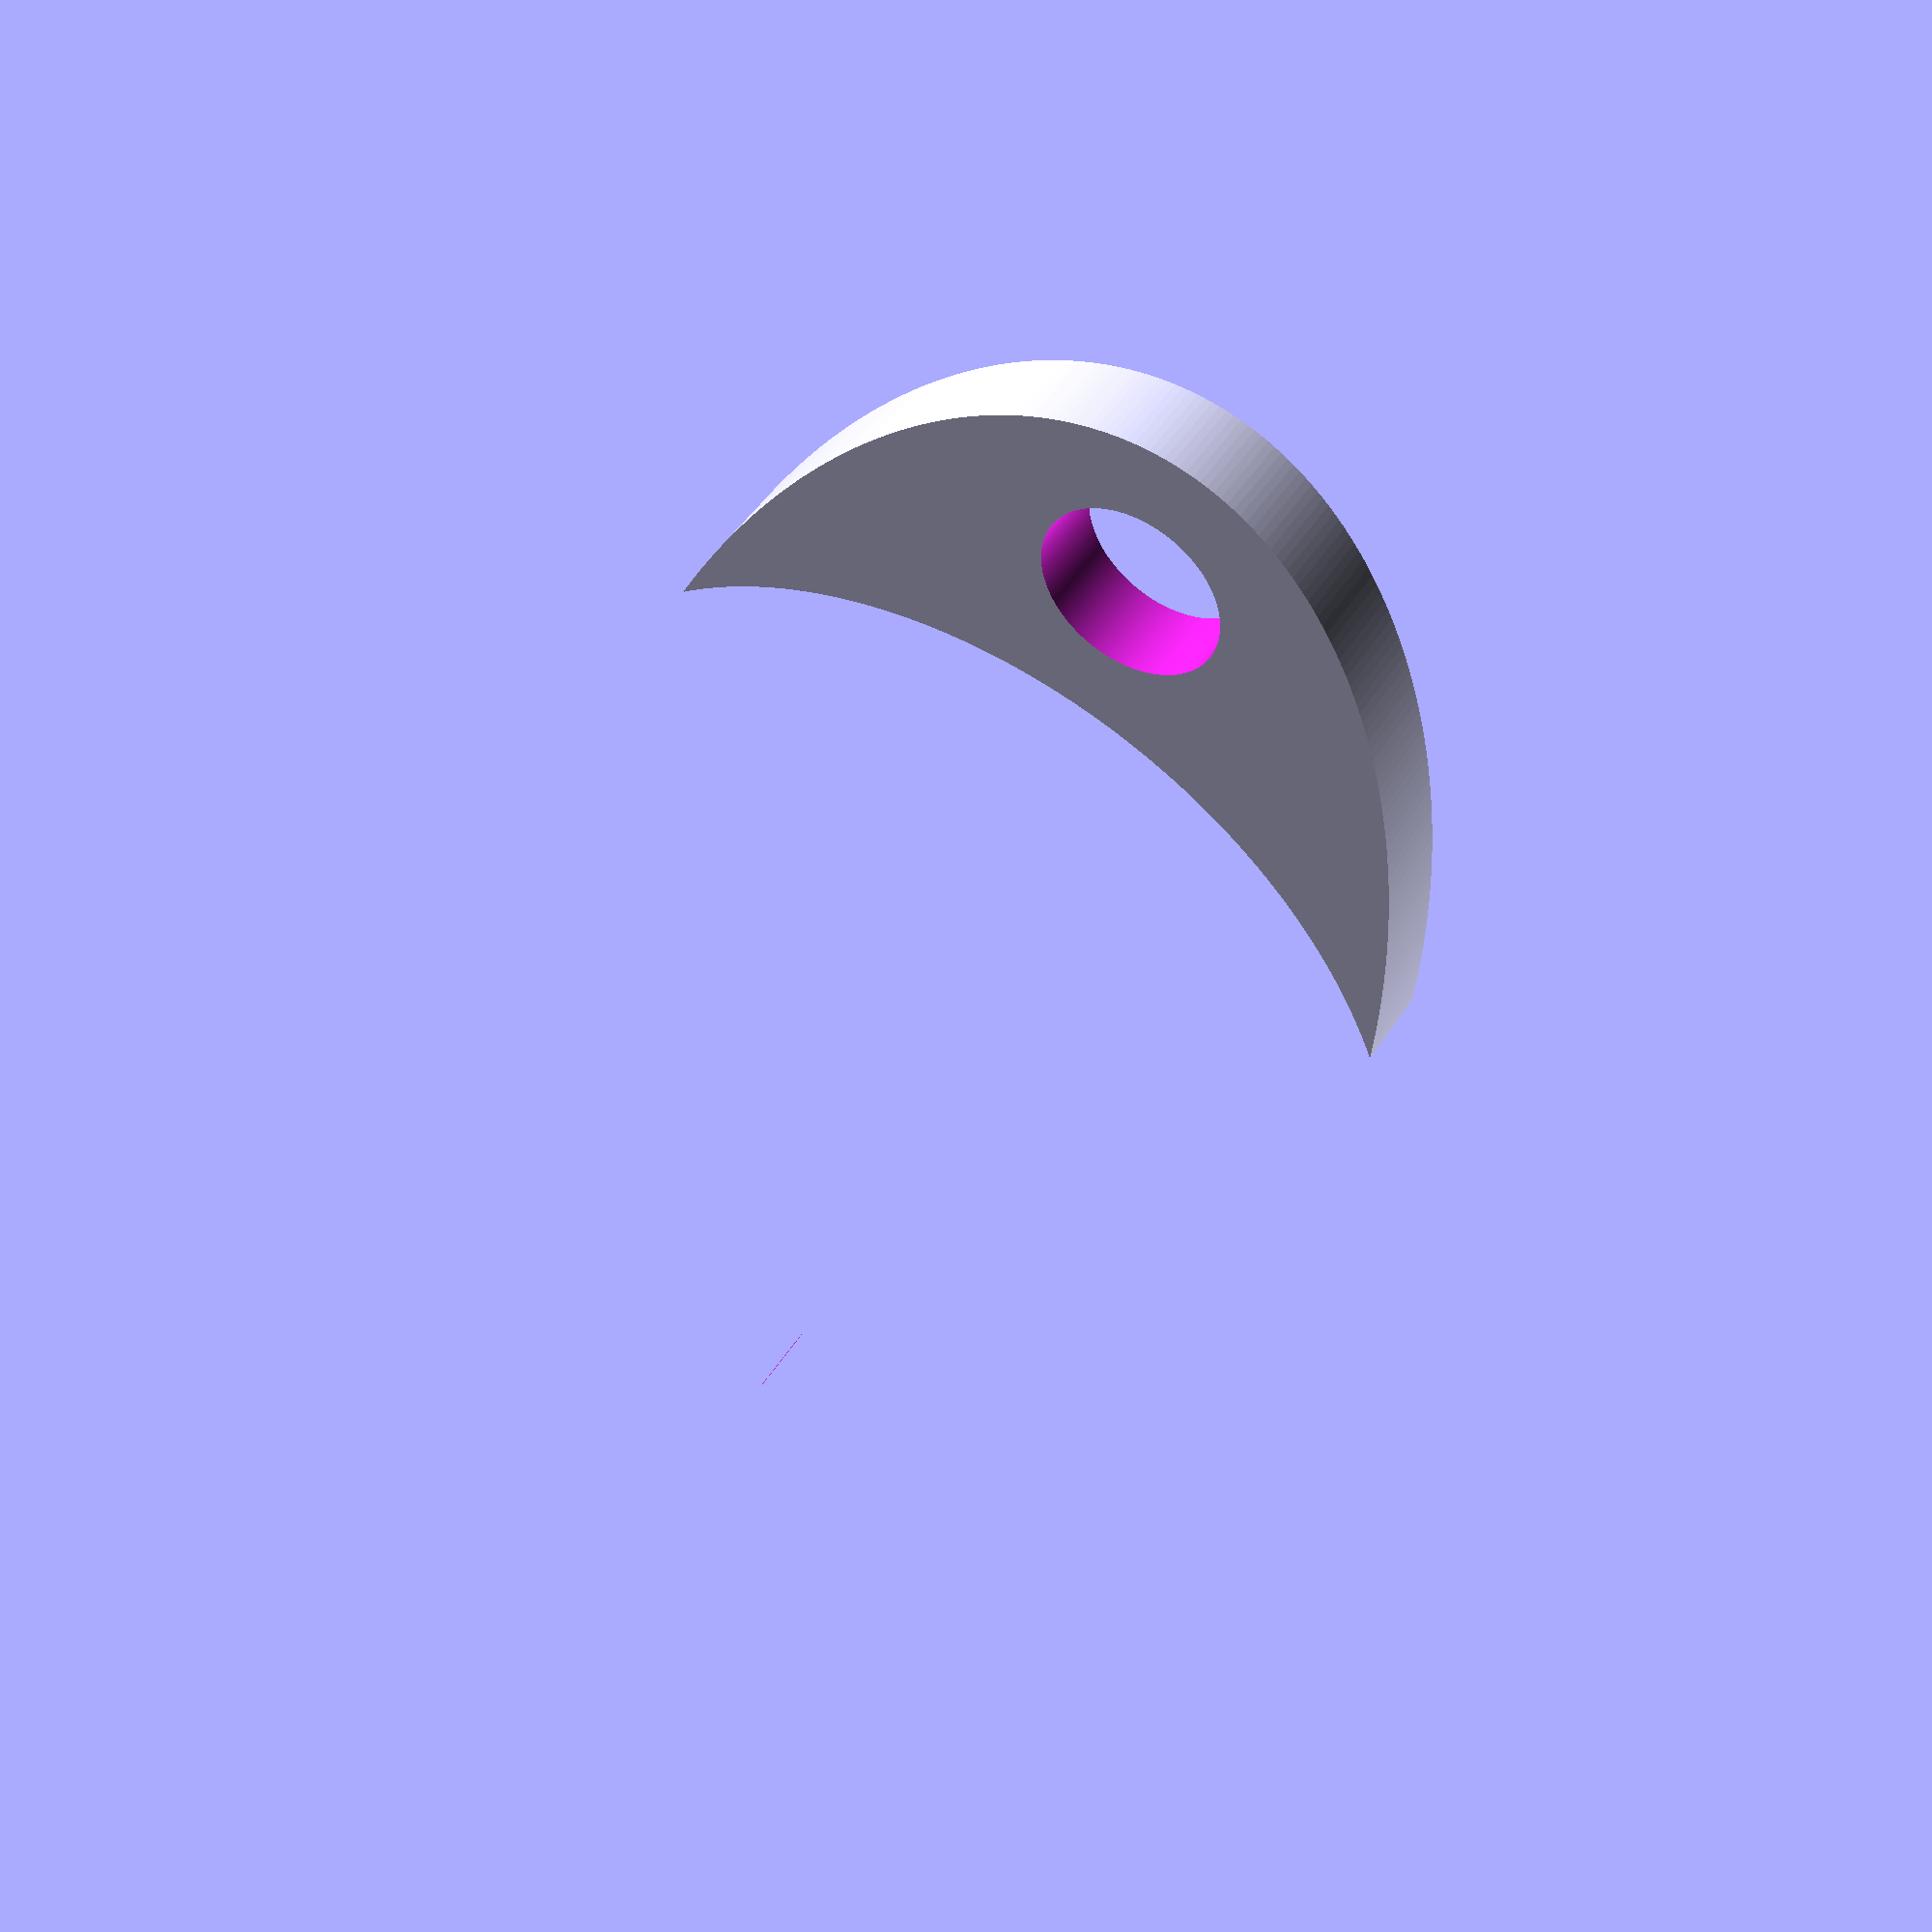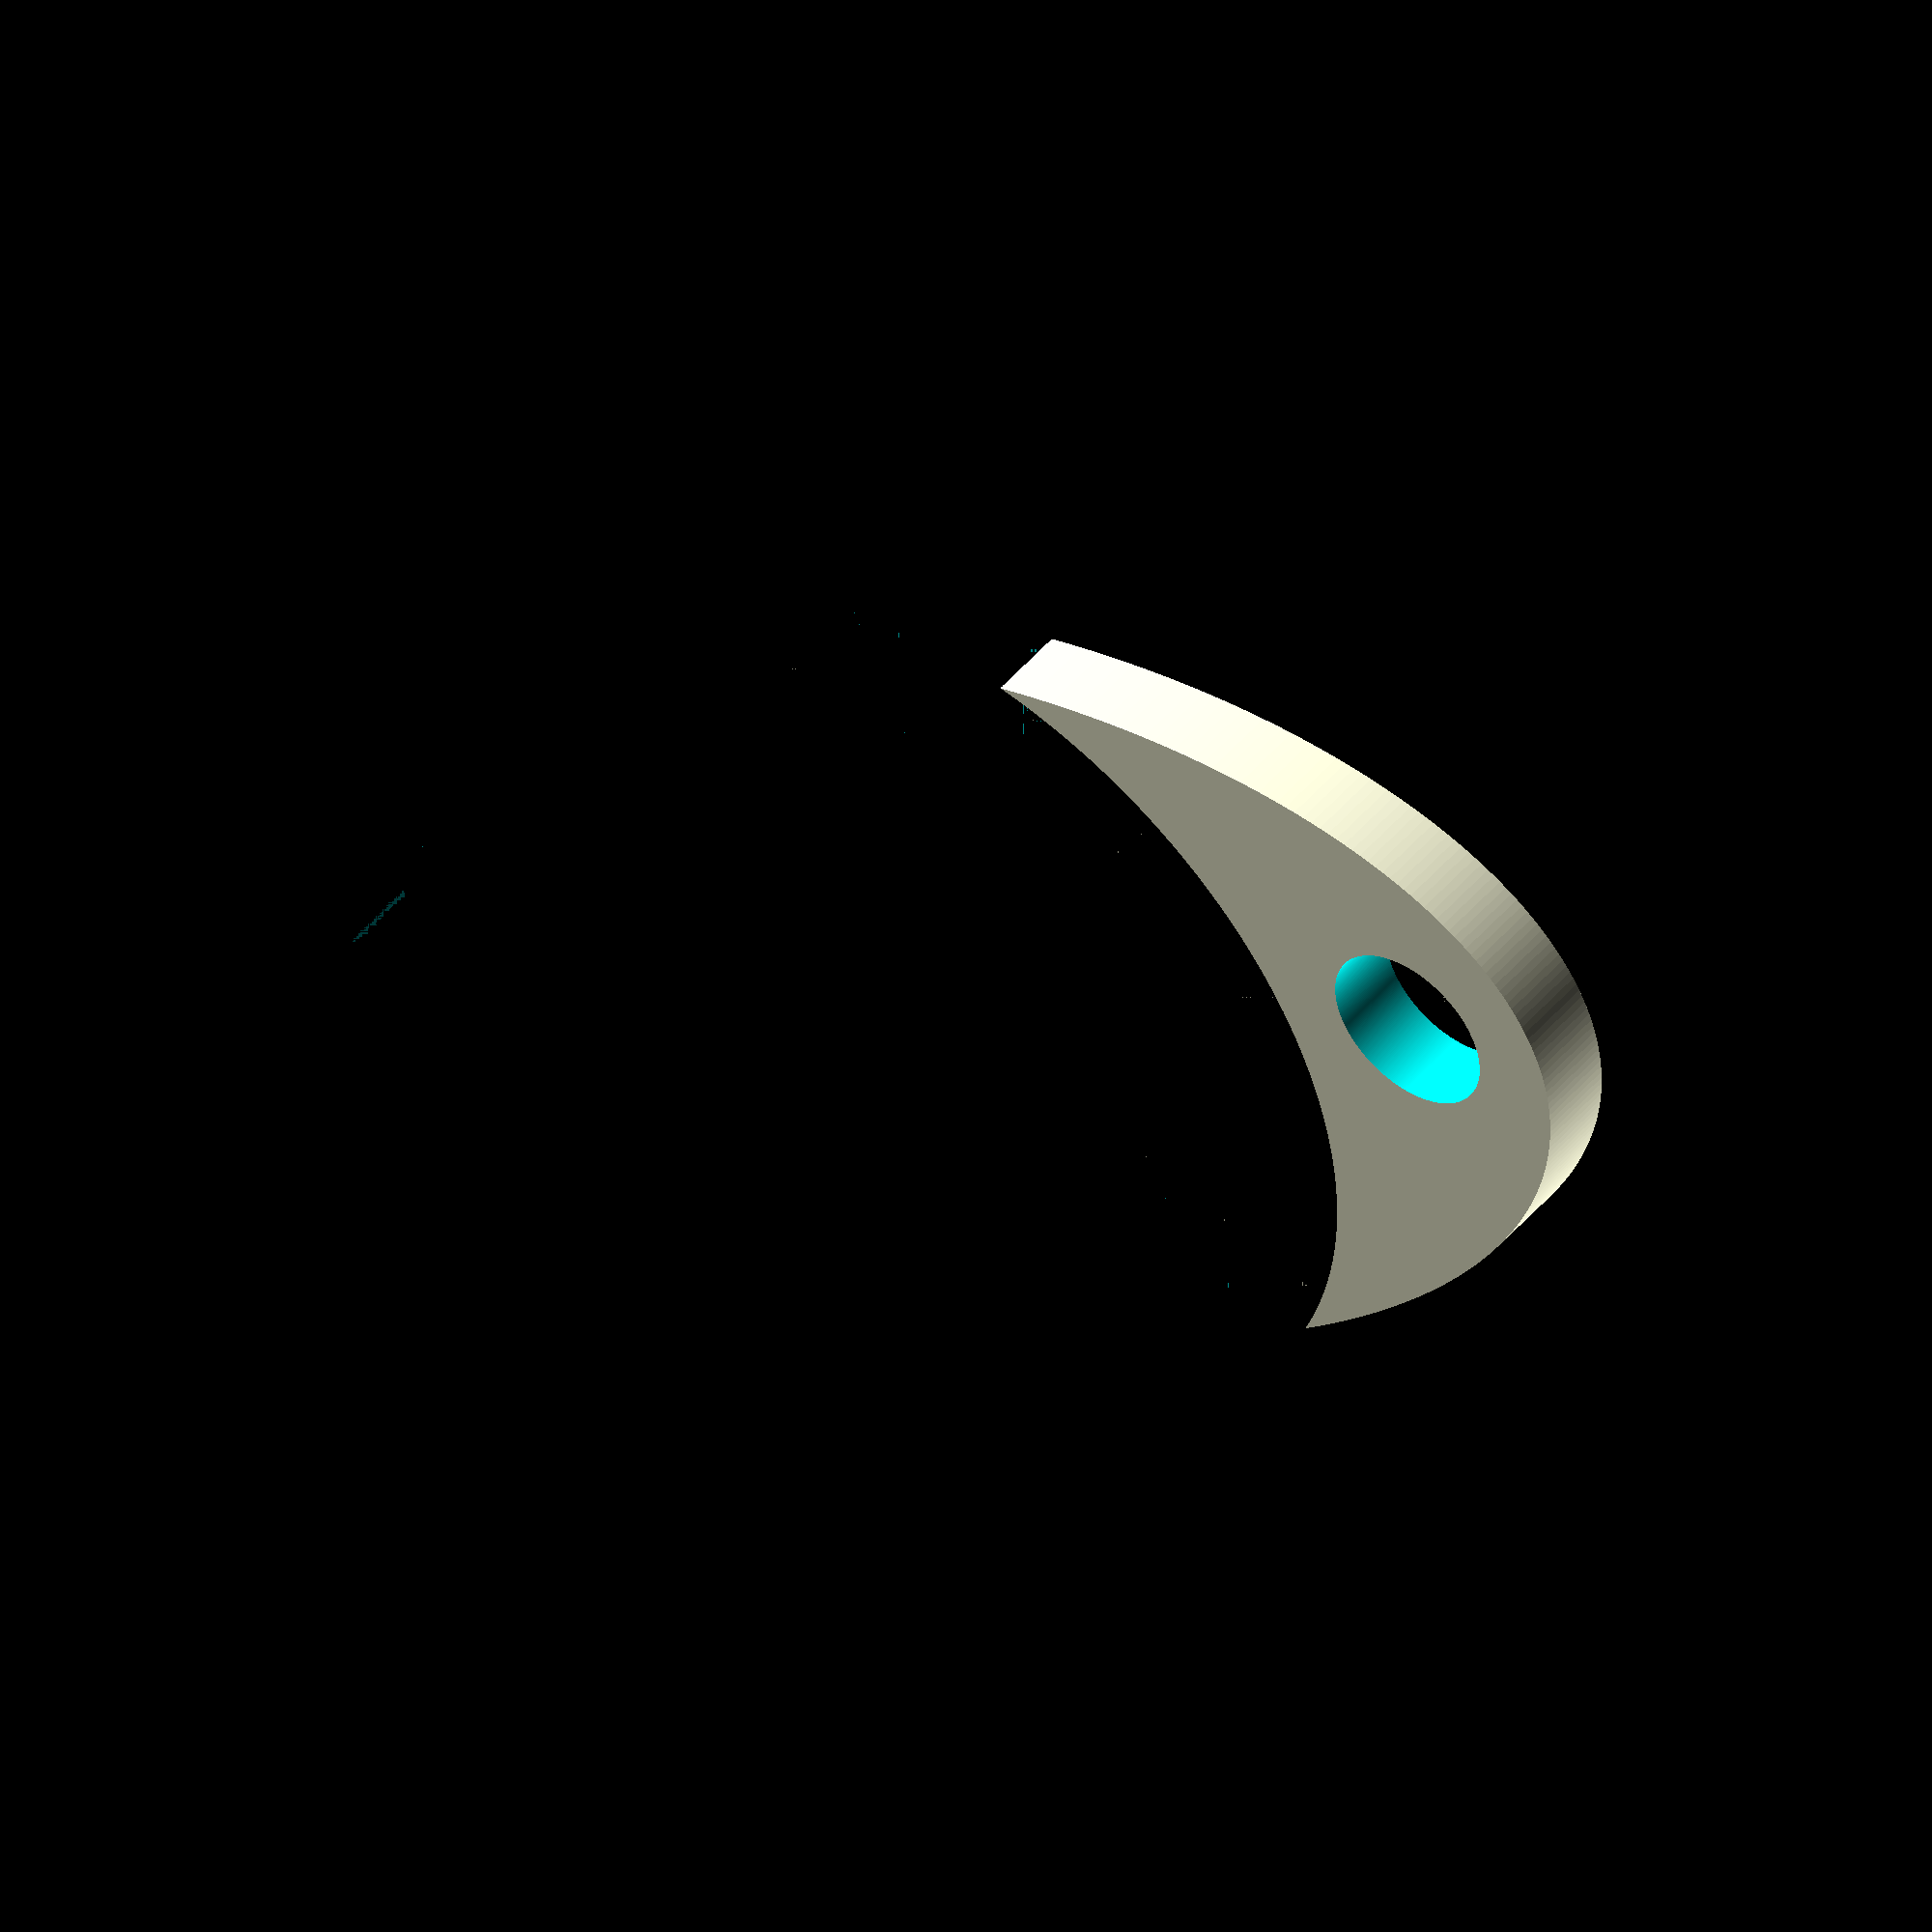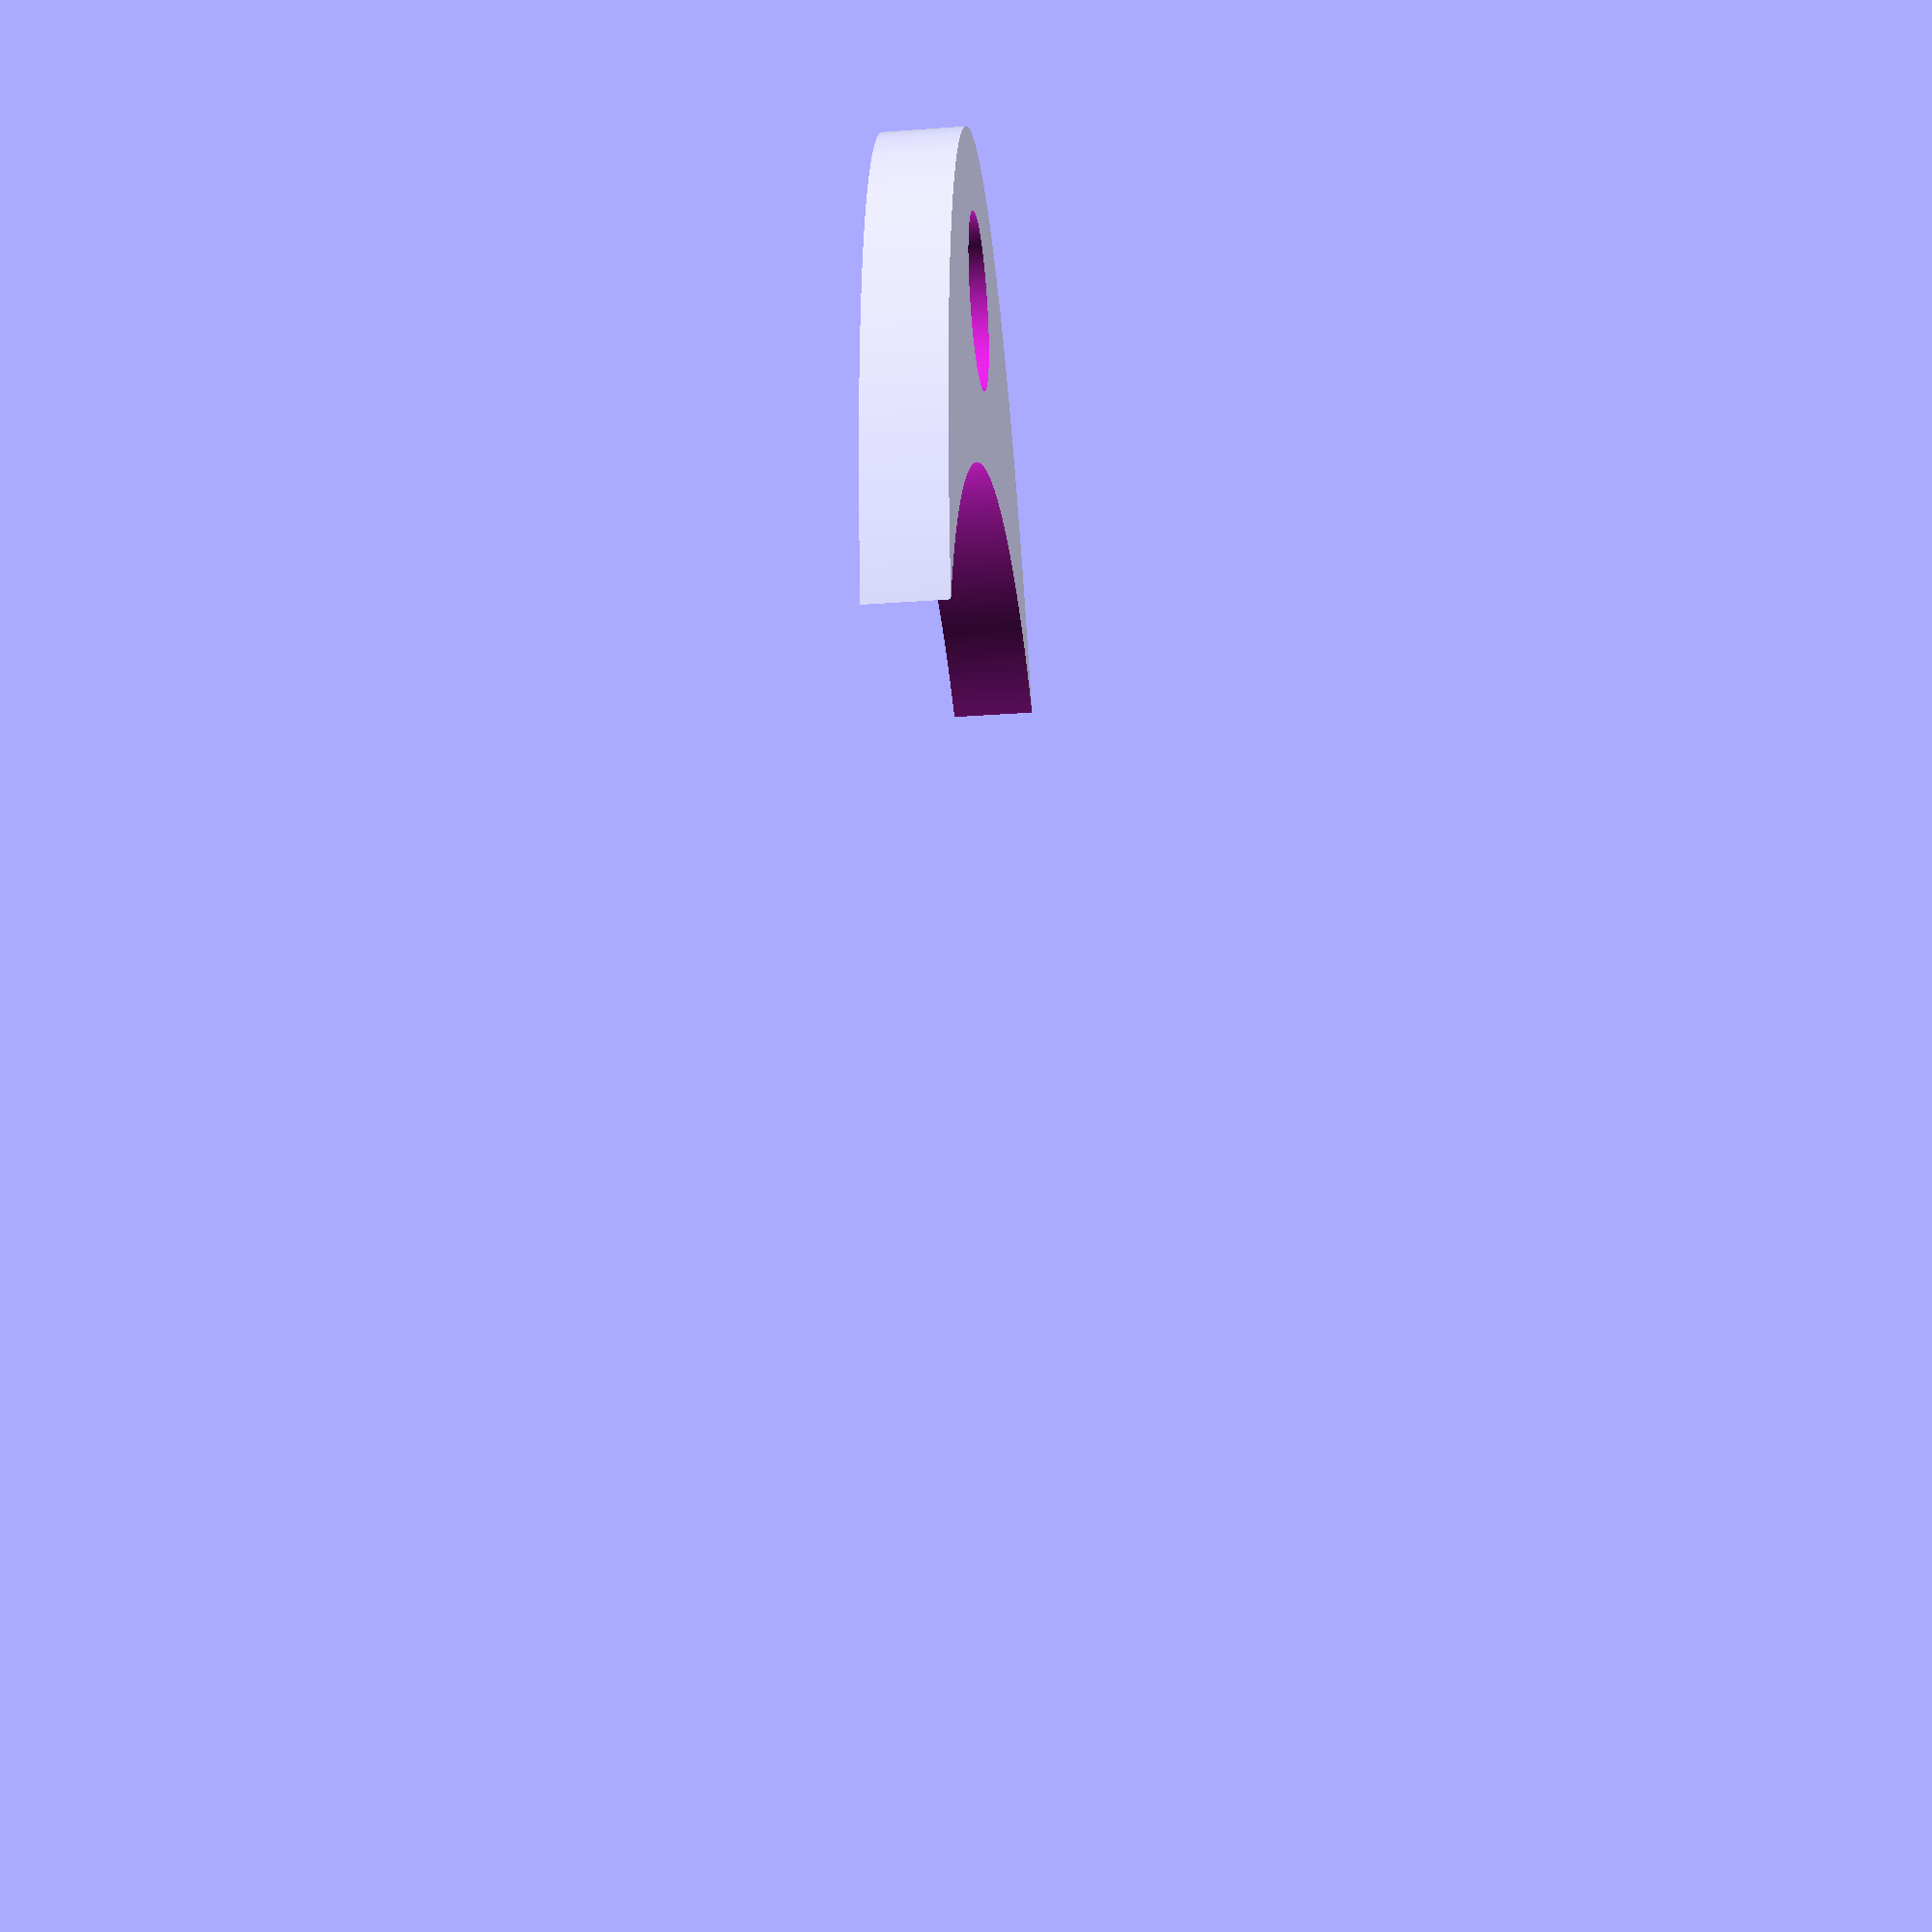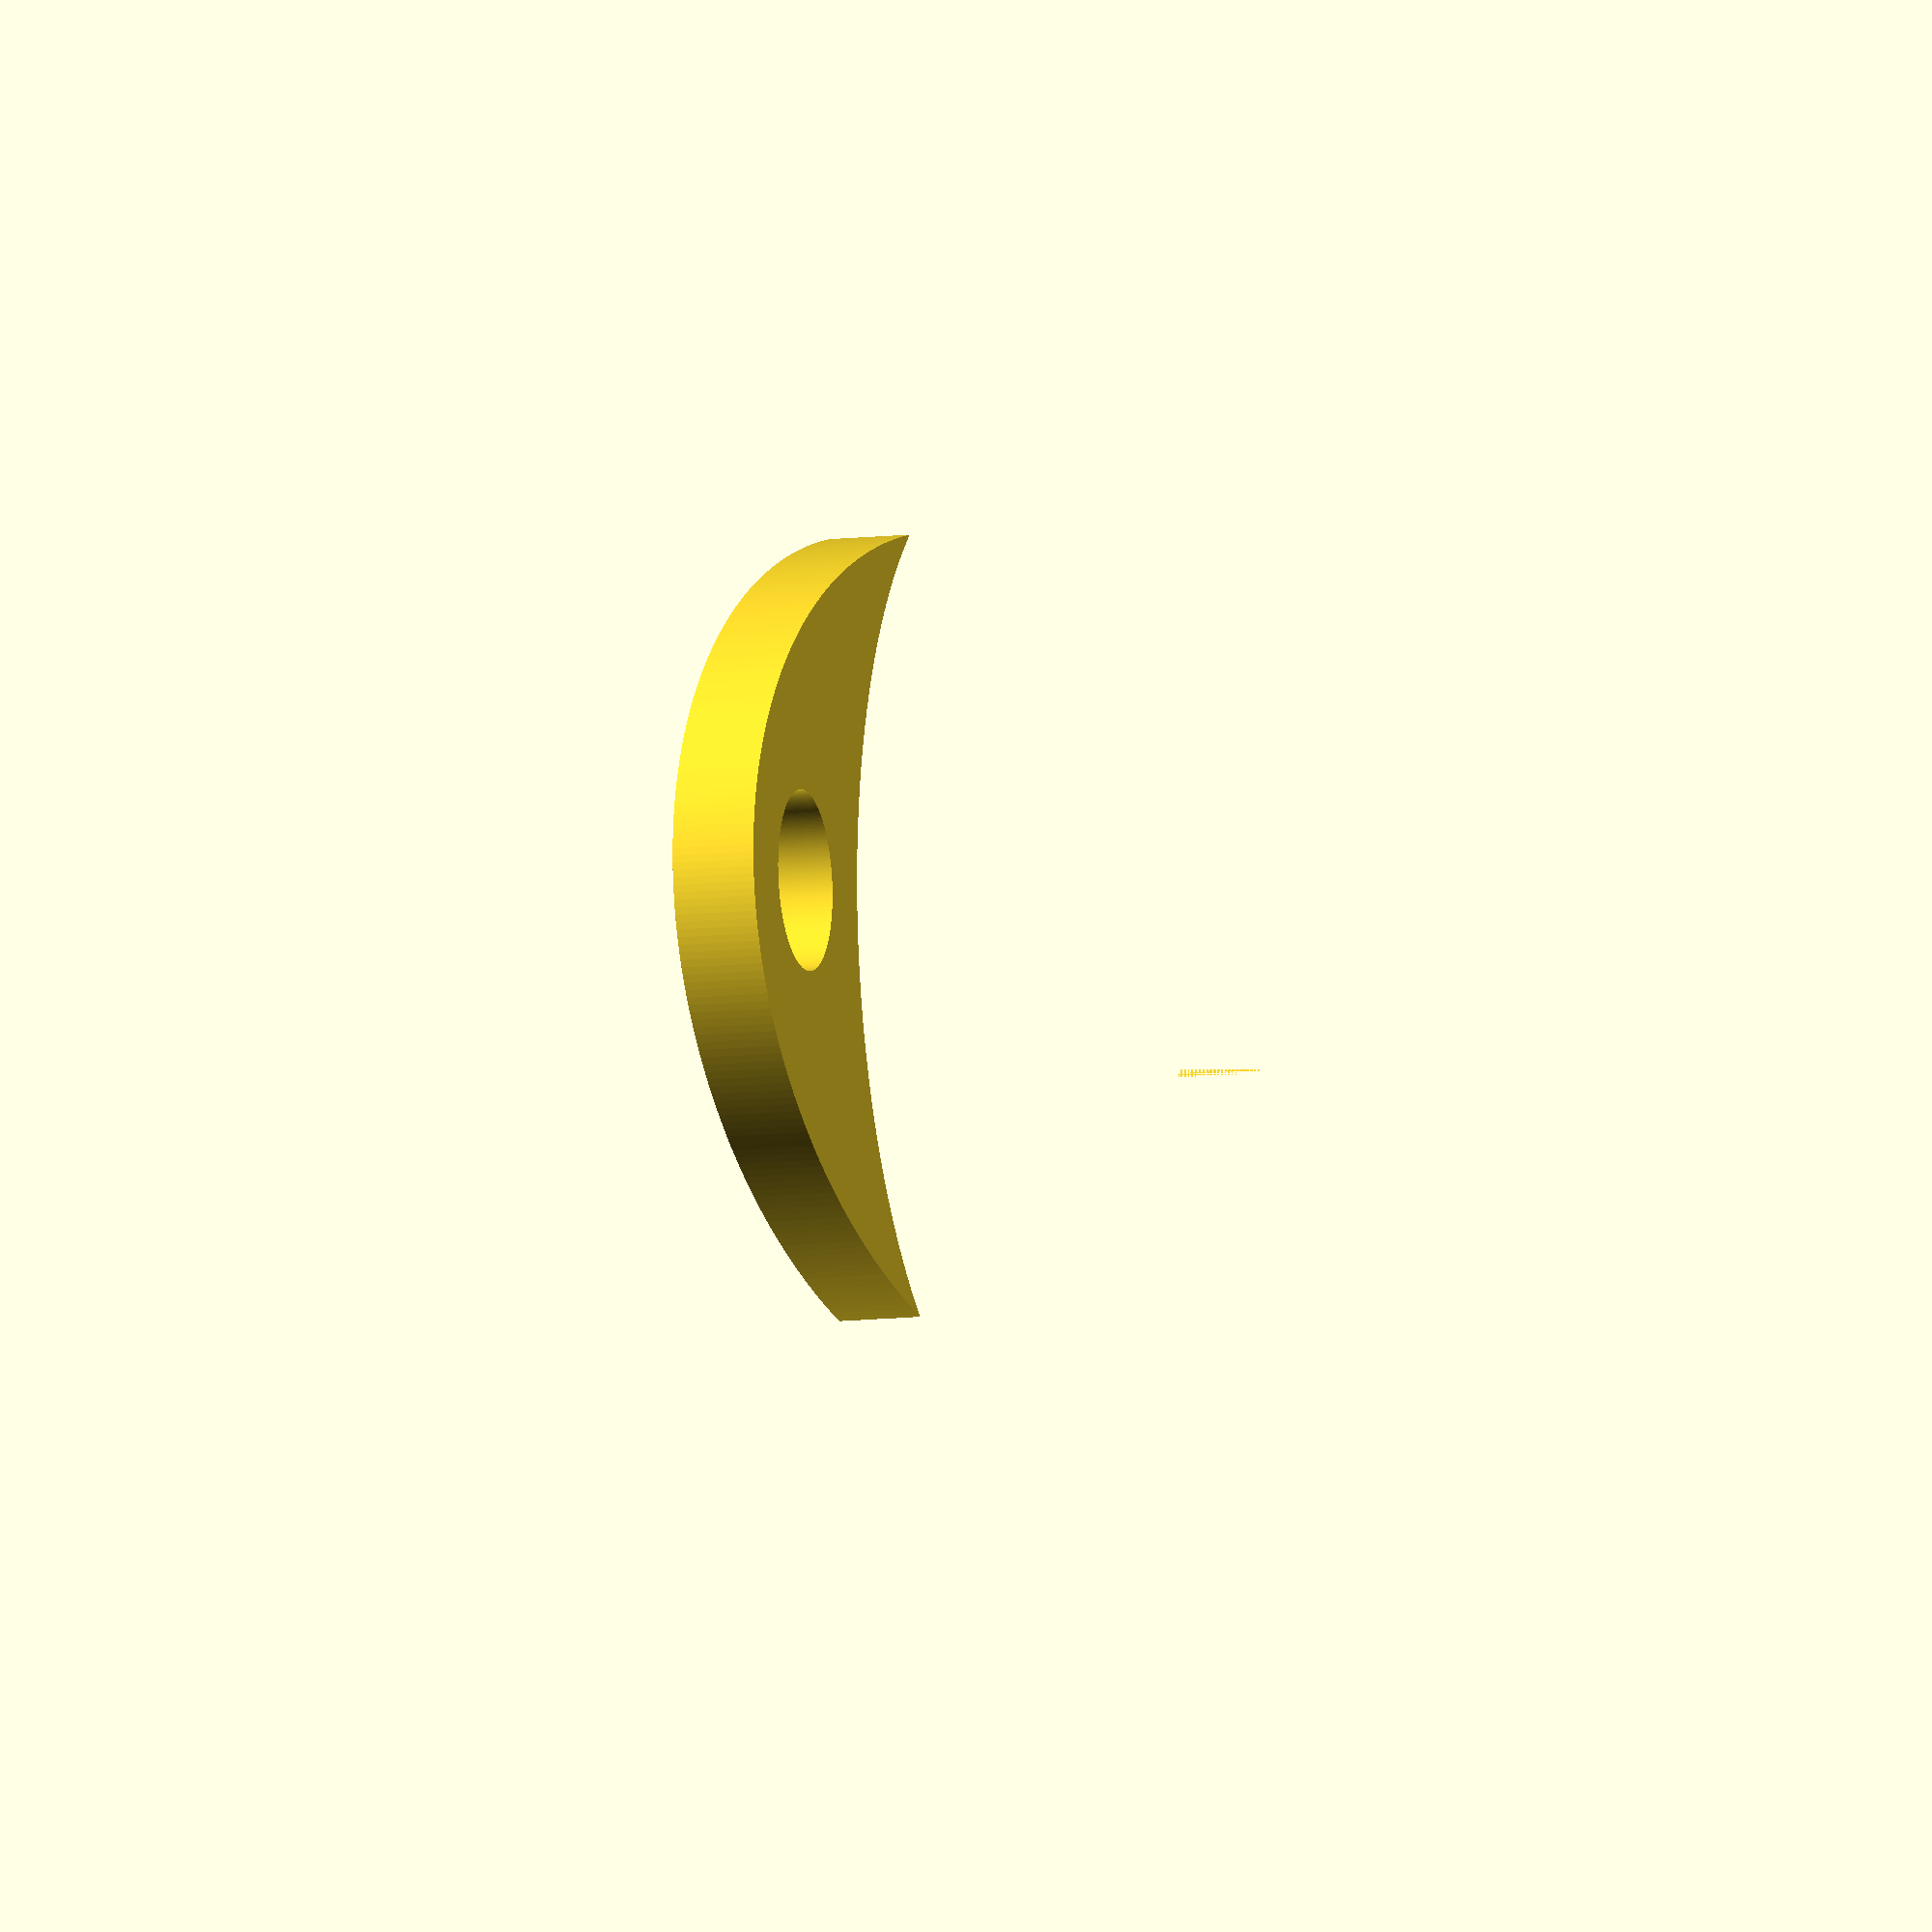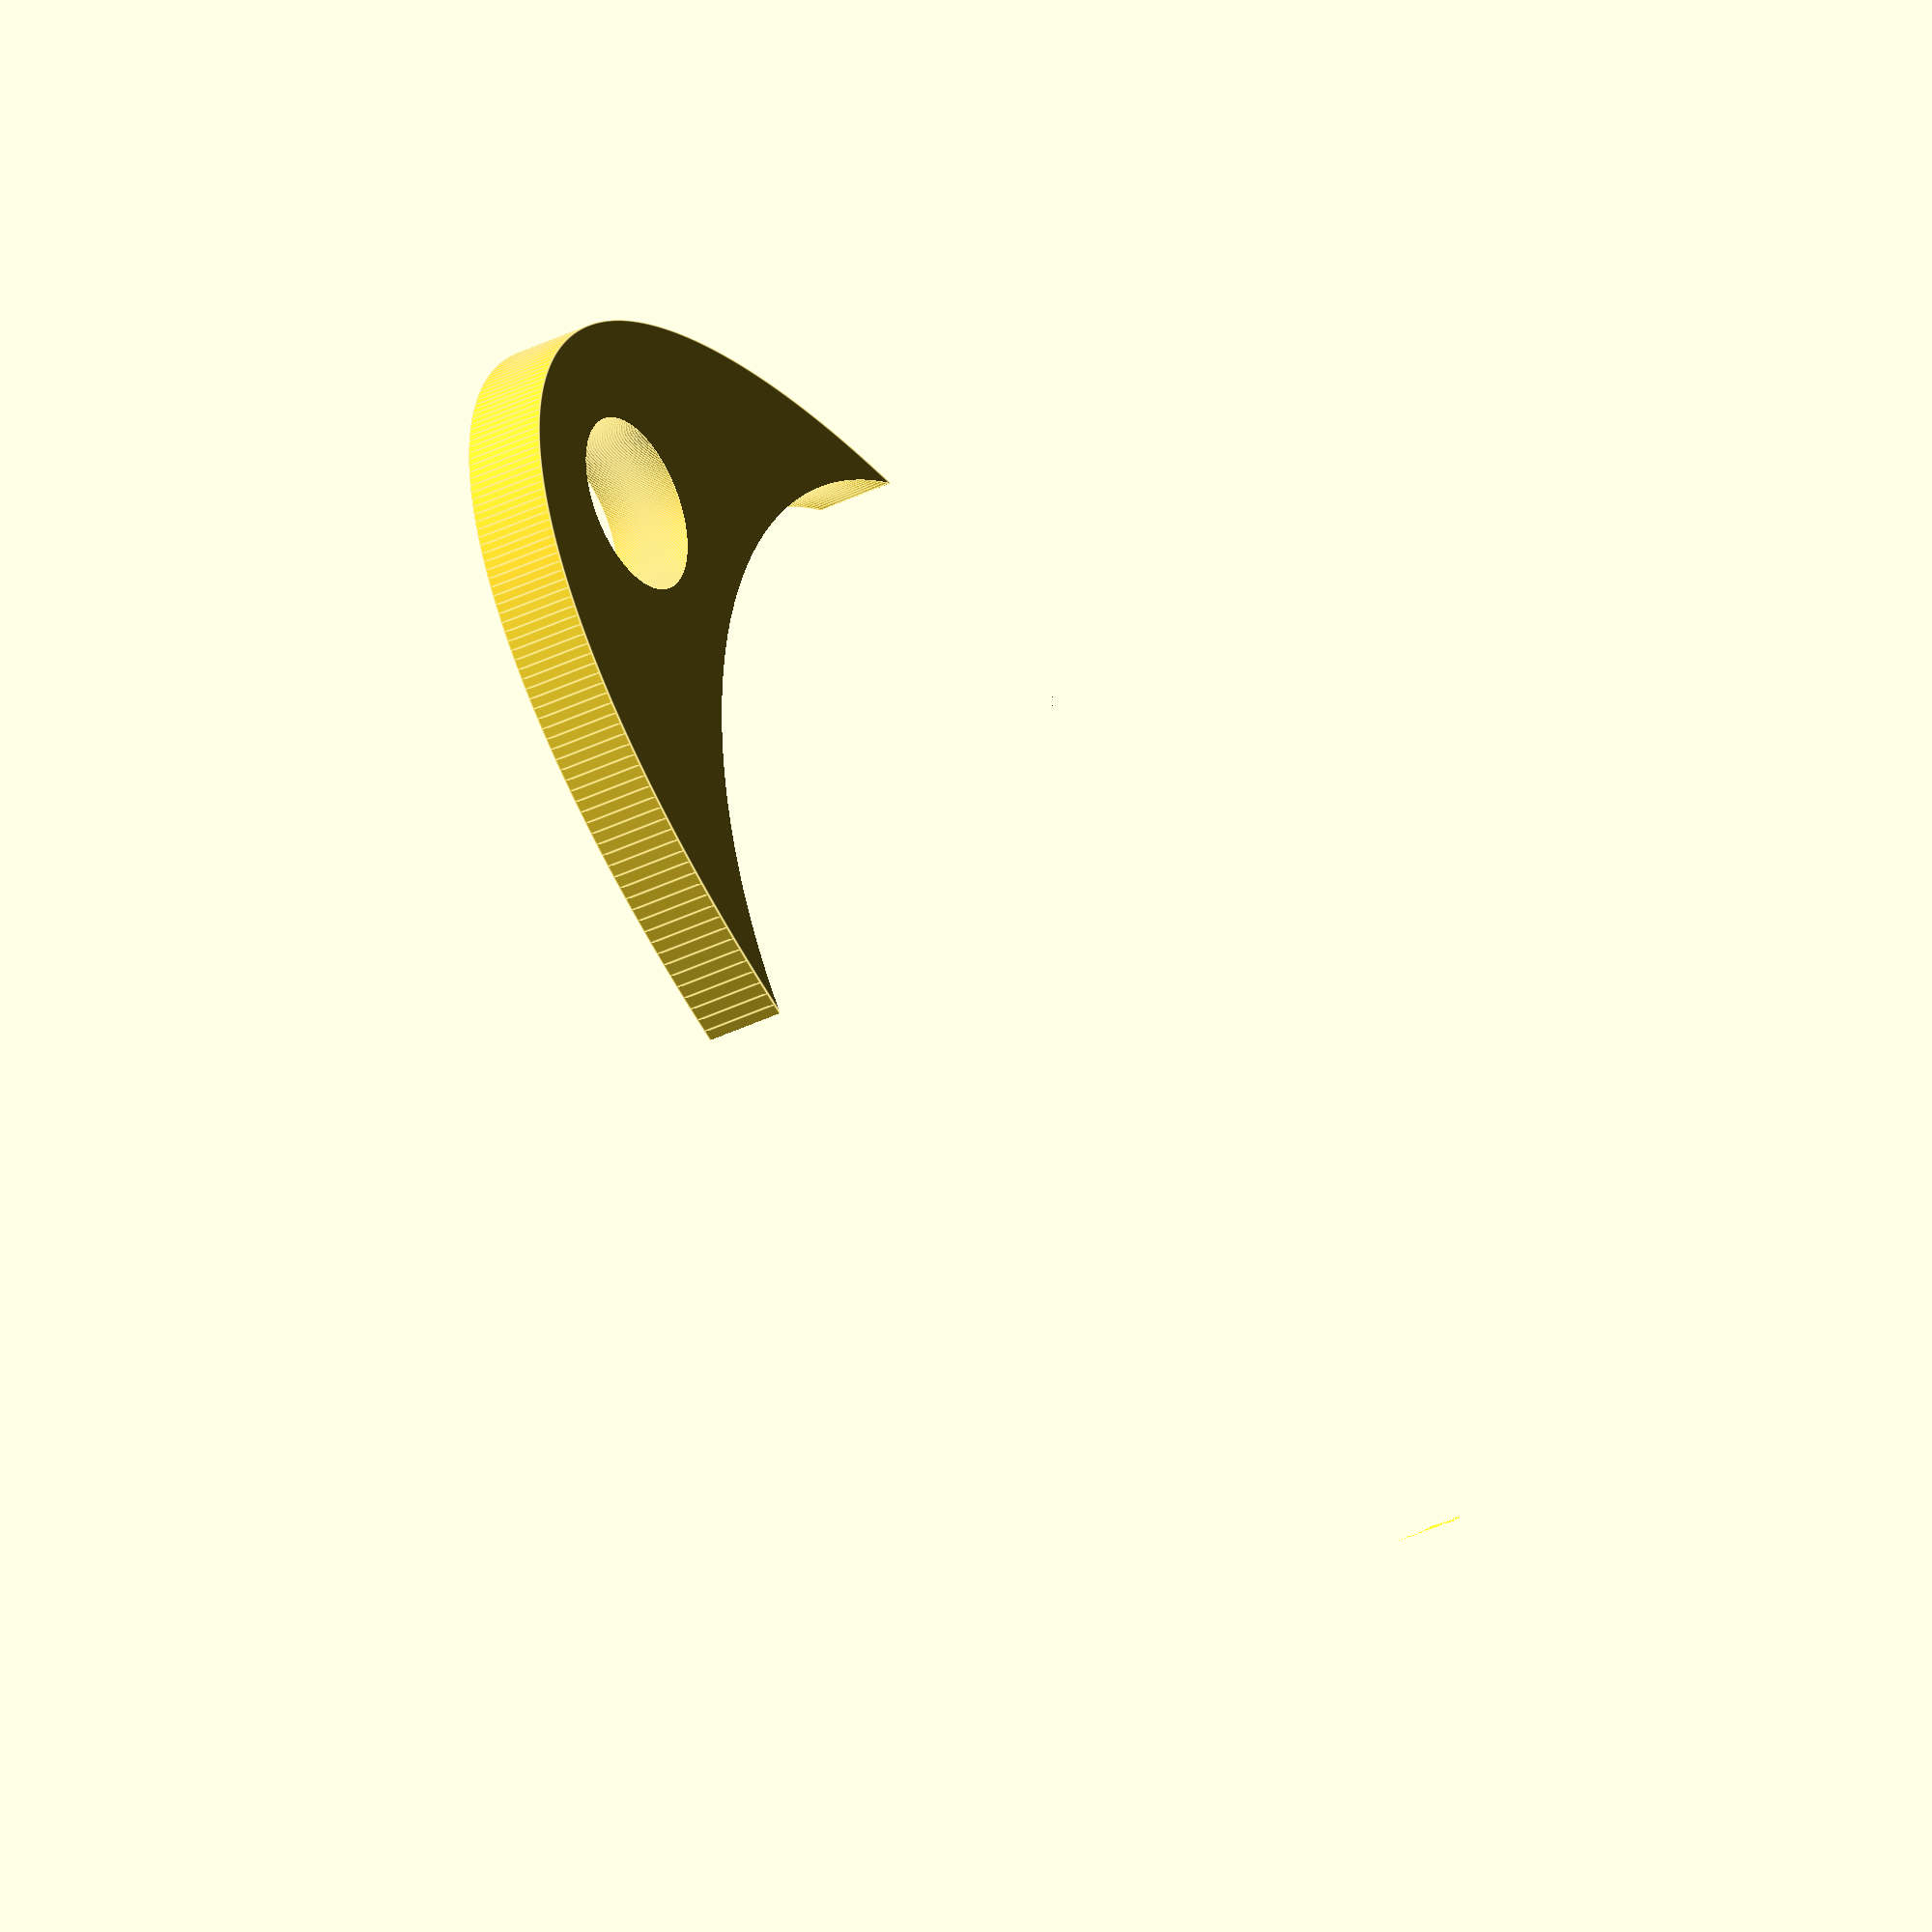
<openscad>
$fn        = 360;
cyl_dia    = 118.0;   // Diameter of hydraulic cylinder
pipe_dia   =  21.5;   // 1/2" PVC OD is 0.84"
reduce     =  18.0;   // Prevents bracket from going all the way to cyl_dia / 2.
thickness  =  10.0;   // Thickness of bracket
fix_render =   0.01;  // Fudge factor to make render correctly

pipe_y = (cyl_dia / 2) + (((cyl_dia - reduce) - (cyl_dia / 2)) / 2);

difference () {
  scale ([1.0, 2.0, thickness])
    cylinder (d = cyl_dia - reduce);

  translate ([0, pipe_y, -fix_render])
    cylinder (d = pipe_dia, h = thickness + (fix_render * 2));

  translate ([0, 0, -fix_render])
    cylinder (d = cyl_dia, h = thickness + (fix_render * 2));

  translate ([-(cyl_dia / 2), -(cyl_dia - reduce), -fix_render])
    cube ([cyl_dia, cyl_dia - reduce, thickness + (fix_render * 2)]);
}

</openscad>
<views>
elev=312.0 azim=16.8 roll=31.1 proj=p view=solid
elev=312.9 azim=299.1 roll=217.4 proj=o view=wireframe
elev=26.5 azim=21.7 roll=96.7 proj=p view=wireframe
elev=10.1 azim=267.5 roll=287.4 proj=o view=solid
elev=215.2 azim=104.5 roll=236.0 proj=o view=edges
</views>
